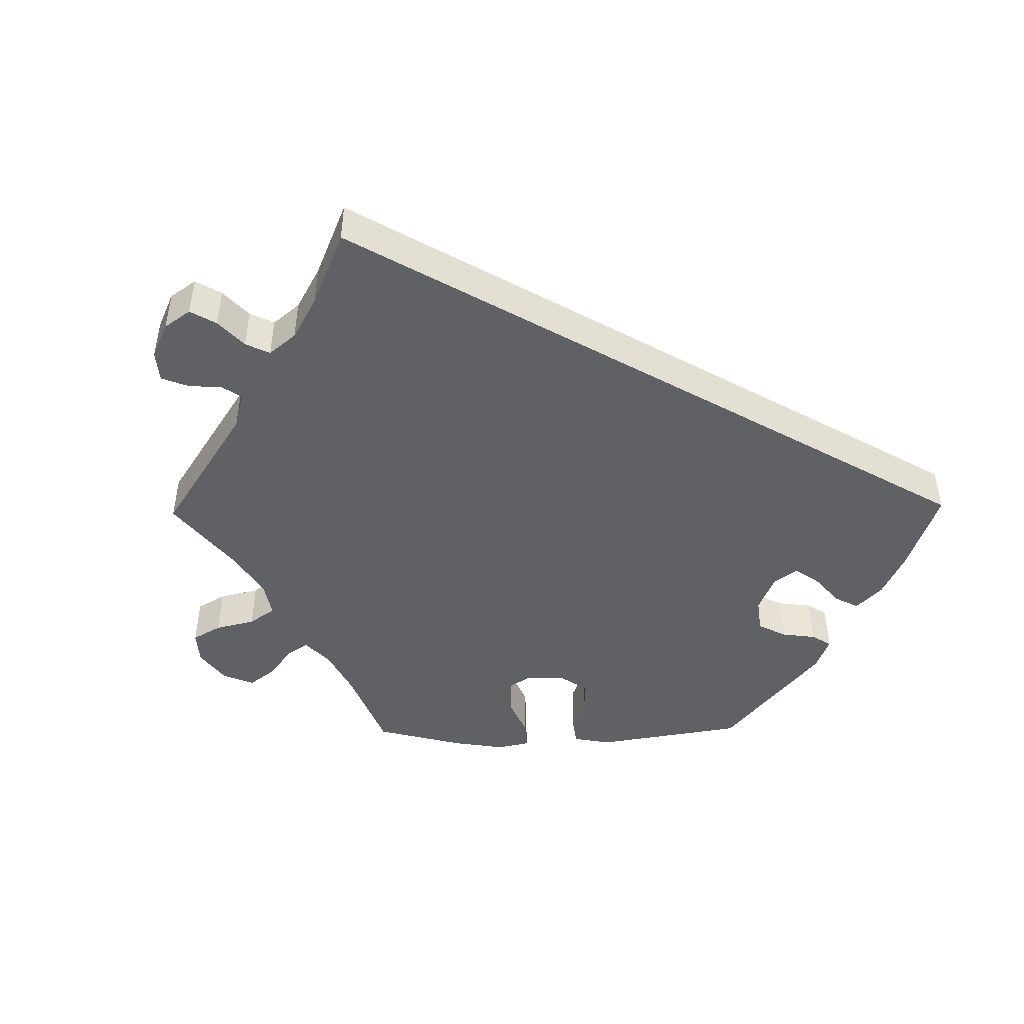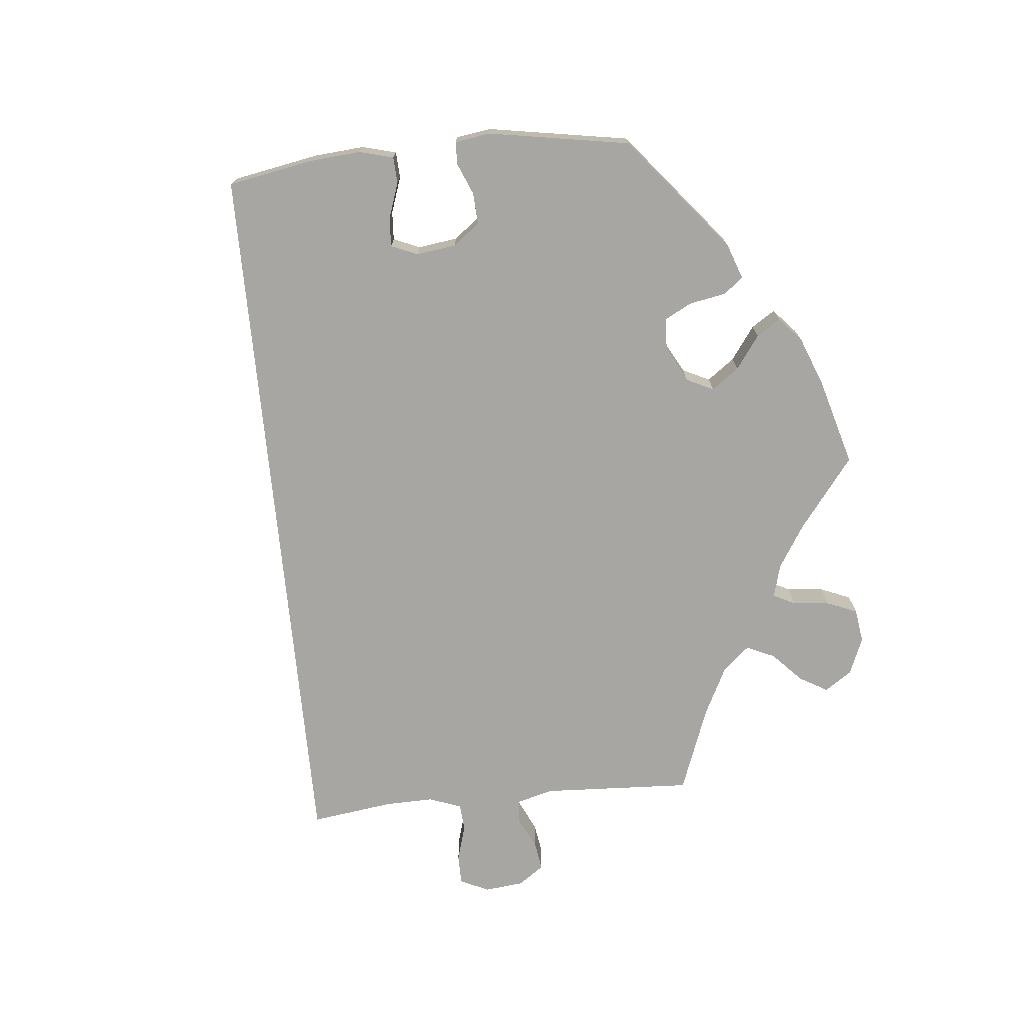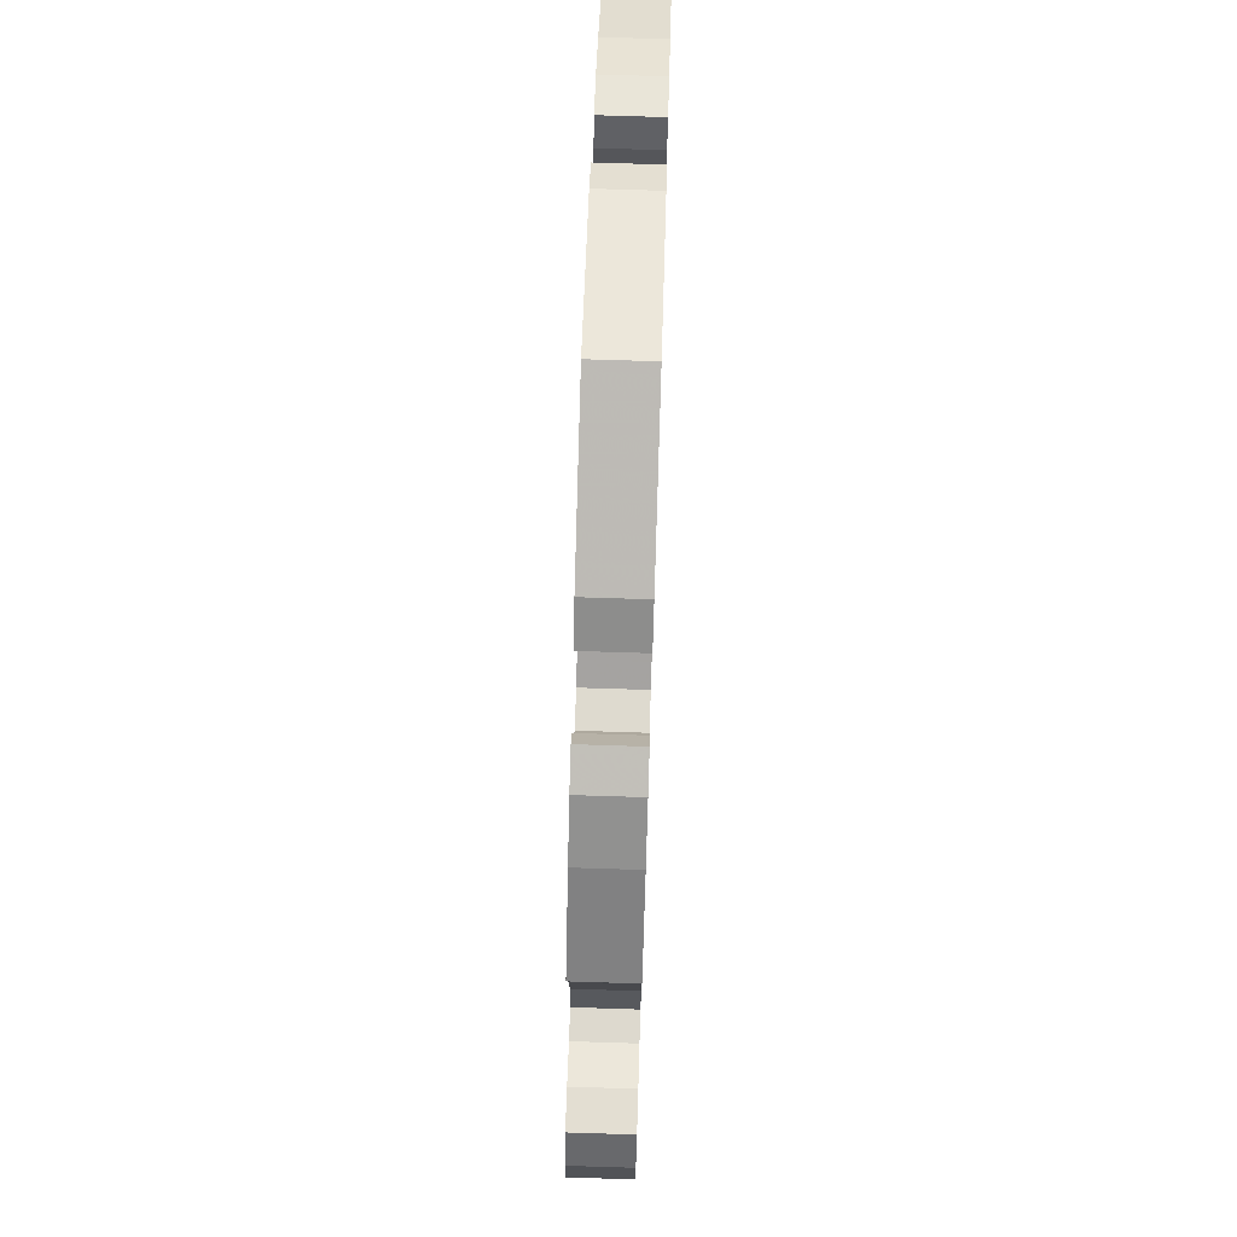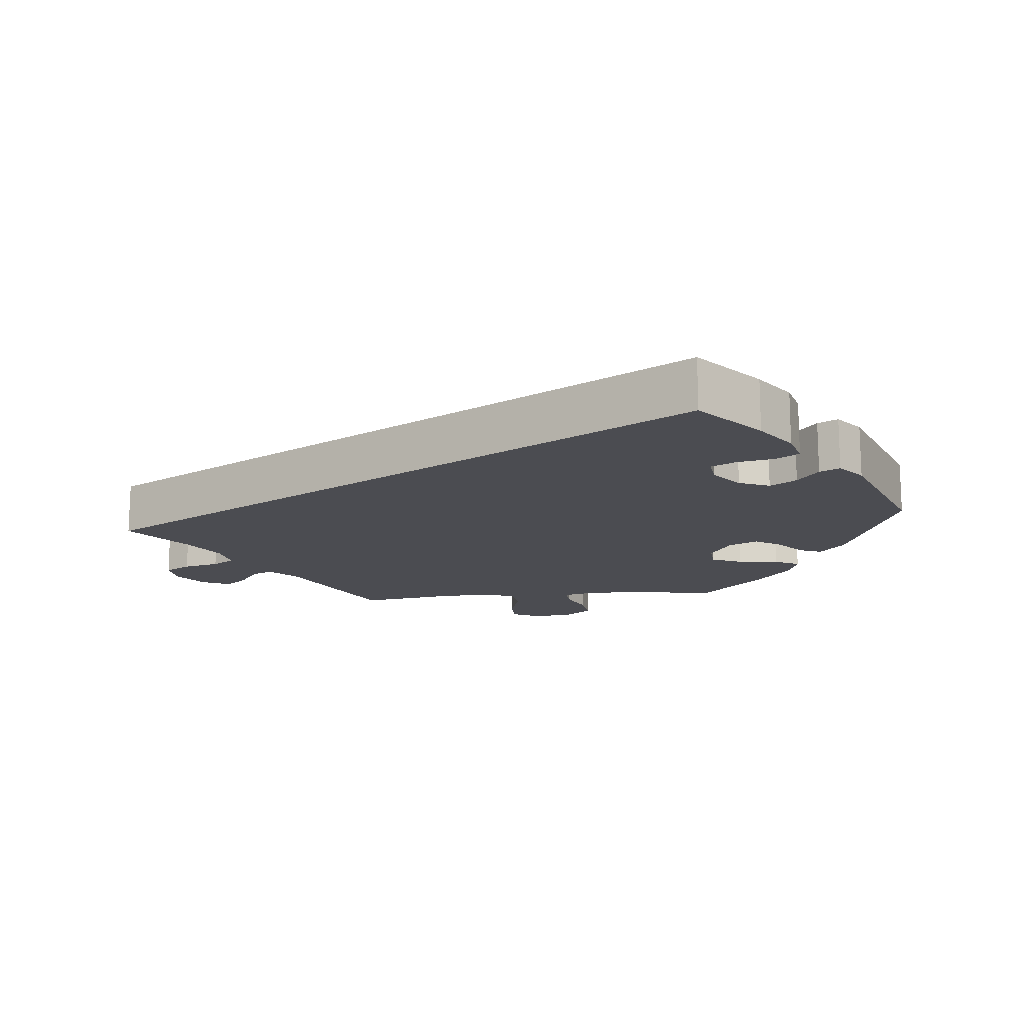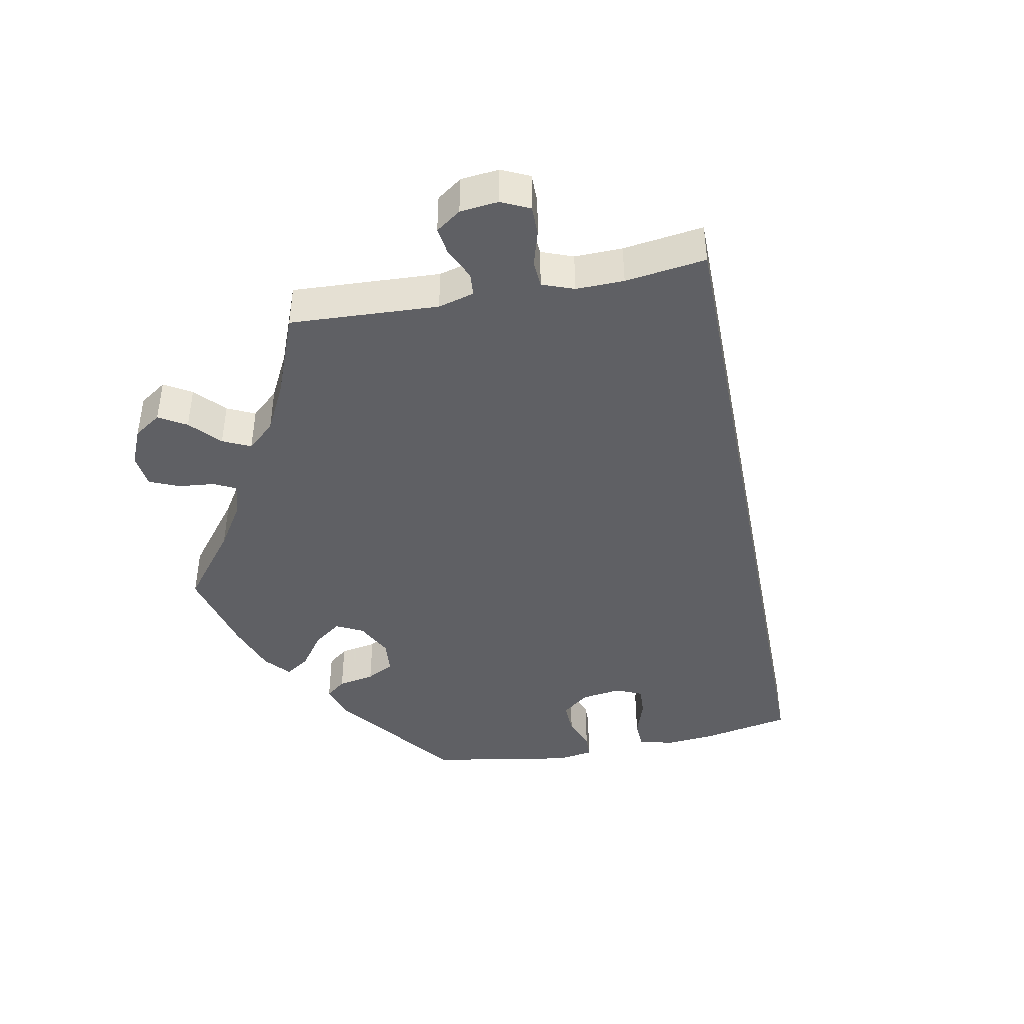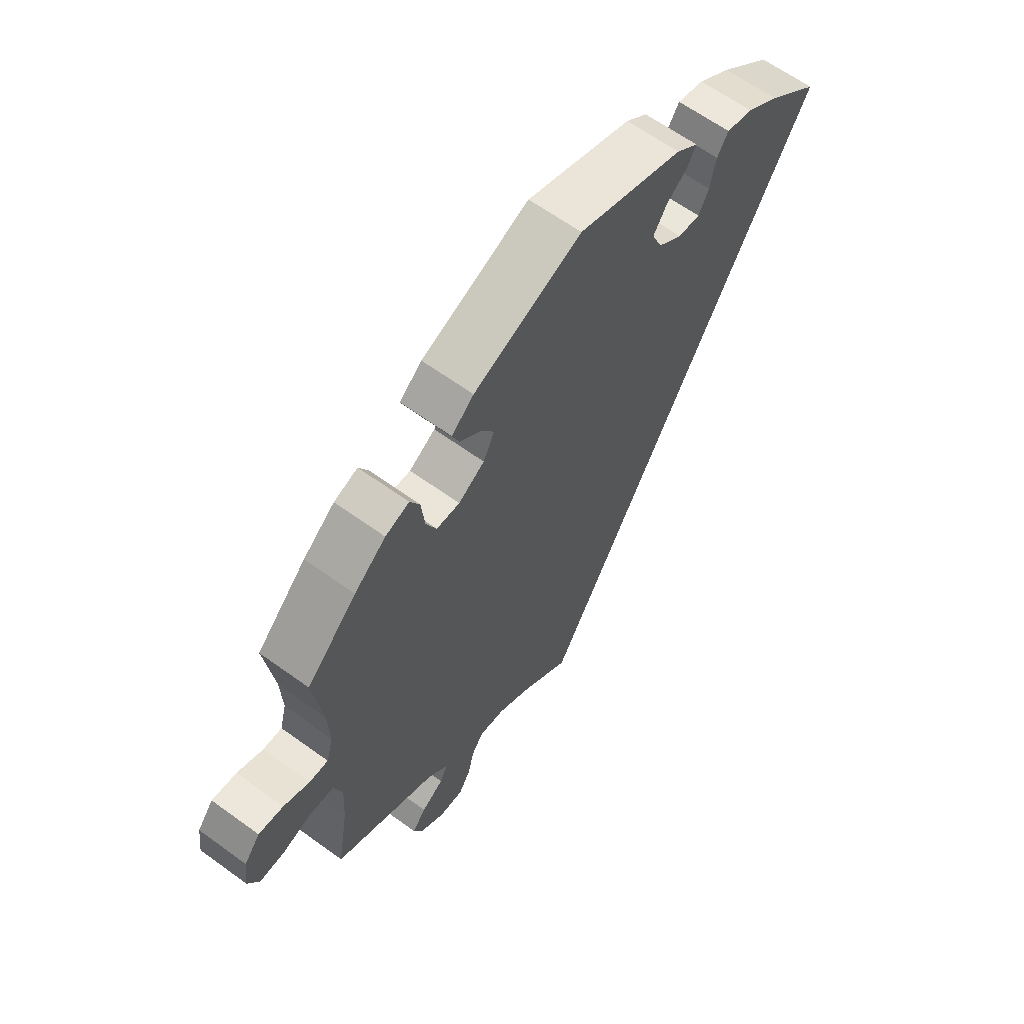
<metadata>
{"format":"obj","ext":"obj","renderer":"f3d","projection":"perspective","resolution":1024,"background":"white","views":[{"elev":-47.2,"azim":-149.2,"up":"+Y"},{"elev":-74.3,"azim":-24.3,"up":"+Y"},{"elev":75.1,"azim":91.8,"up":"+Z"},{"elev":-15.4,"azim":-84.3,"up":"+Y"},{"elev":-44.2,"azim":160.9,"up":"+Y"},{"elev":63.3,"azim":126.3,"up":"+Z"}]}
</metadata>
<code>
v -0.408 0.07 0.367
v -0.35 0.07 0.407
v -0.302 0.07 0.42
v -0.282 0.07 0.389
v -0.272 0.07 0.337
v -0.254 0.07 0.301
v -0.214 0.07 0.306
v -0.17 0.07 0.34
v -0.152 0.07 0.383
v -0.176 0.07 0.42
v -0.214 0.07 0.449
v -0.229 0.07 0.477
v -0.19 0.07 0.508
v -0.001 0.07 0.578
v 0.193 0.07 0.504
v 0.233 0.07 0.47
v 0.22 0.07 0.438
v 0.181 0.07 0.405
v 0.158 0.07 0.369
v 0.178 0.07 0.328
v 0.225 0.07 0.299
v 0.267 0.07 0.302
v 0.286 0.07 0.345
v 0.292 0.07 0.402
v 0.31 0.07 0.437
v 0.353 0.07 0.423
v 0.41 0.07 0.377
v 0.5 0.07 0.289
v 0.483 0.07 0.167
v 0.48 0.07 0.096
v 0.492 0.07 0.05
v 0.526 0.07 0.052
v 0.573 0.07 0.073
v 0.618 0.07 0.079
v 0.647 0.07 0.042
v 0.654 0.07 -0.013
v 0.634 0.07 -0.054
v 0.589 0.07 -0.054
v 0.535 0.07 -0.038
v 0.492 0.07 -0.042
v 0.476 0.07 -0.09
v 0.48 0.07 -0.164
v 0.5 0.07 -0.289
v 0.314 0.07 -0.384
v 0.277 0.07 -0.421
v 0.291 0.07 -0.45
v 0.331 0.07 -0.477
v 0.356 0.07 -0.508
v 0.338 0.07 -0.547
v 0.294 0.07 -0.579
v 0.25 0.07 -0.583
v 0.229 0.07 -0.547
v 0.217 0.07 -0.497
v 0.196 0.07 -0.466
v 0.149 0.07 -0.474
v 0.091 0.07 -0.509
v 0 0.07 -0.579
v -0.501 0.07 0.288
v -0.408 0 0.367
v -0.35 0 0.407
v -0.302 0 0.42
v -0.282 0 0.389
v -0.272 0 0.337
v -0.254 0 0.301
v -0.214 0 0.306
v -0.17 0 0.34
v -0.152 0 0.383
v -0.176 0 0.42
v -0.214 0 0.449
v -0.229 0 0.477
v -0.19 0 0.508
v -0.001 0 0.578
v 0.193 0 0.504
v 0.233 0 0.47
v 0.22 0 0.438
v 0.181 0 0.405
v 0.158 0 0.369
v 0.178 0 0.328
v 0.225 0 0.299
v 0.267 0 0.302
v 0.286 0 0.345
v 0.292 0 0.402
v 0.31 0 0.437
v 0.353 0 0.423
v 0.41 0 0.377
v 0.5 0 0.289
v 0.483 0 0.167
v 0.48 0 0.096
v 0.492 0 0.05
v 0.526 0 0.052
v 0.573 0 0.073
v 0.618 0 0.079
v 0.647 0 0.042
v 0.654 0 -0.013
v 0.634 0 -0.054
v 0.589 0 -0.054
v 0.535 0 -0.038
v 0.492 0 -0.042
v 0.476 0 -0.09
v 0.48 0 -0.164
v 0.5 0 -0.289
v 0.314 0 -0.384
v 0.277 0 -0.421
v 0.291 0 -0.45
v 0.331 0 -0.477
v 0.356 0 -0.508
v 0.338 0 -0.547
v 0.294 0 -0.579
v 0.25 0 -0.583
v 0.229 0 -0.547
v 0.217 0 -0.497
v 0.196 0 -0.466
v 0.149 0 -0.474
v 0.091 0 -0.509
v 0 0 -0.579
v -0.501 0 0.288
f 56 57 58 1
f 55 56 1 2
f 54 55 2
f 53 54 2
f 50 51 52 53
f 46 47 48 49
f 46 49 50 53
f 42 43 44
f 41 42 44 45
f 40 41 45
f 36 37 38 39
f 36 39 40
f 35 36 40
f 32 33 34 35
f 31 32 35 40
f 30 31 40 45
f 26 27 28 29
f 26 29 30 45
f 23 24 25 26
f 22 23 26 45
f 15 16 17 18
f 15 18 19
f 14 15 19
f 13 14 19 20
f 10 11 12 13
f 9 10 13 20
f 2 3 4 5
f 2 5 6
f 45 46 53 2
f 21 22 45
f 8 9 20 21
f 7 8 21 45
f 6 7 45
f 2 6 45
f 59 116 115 114
f 60 59 114 113
f 60 113 112
f 60 112 111
f 111 110 109 108
f 107 106 105 104
f 111 108 107 104
f 102 101 100
f 103 102 100 99
f 103 99 98
f 97 96 95 94
f 98 97 94
f 98 94 93
f 93 92 91 90
f 98 93 90 89
f 103 98 89 88
f 87 86 85 84
f 103 88 87 84
f 84 83 82 81
f 103 84 81 80
f 76 75 74 73
f 77 76 73
f 77 73 72
f 78 77 72 71
f 71 70 69 68
f 78 71 68 67
f 63 62 61 60
f 64 63 60
f 60 111 104 103
f 103 80 79
f 79 78 67 66
f 103 79 66 65
f 103 65 64
f 103 64 60
f 1 59 60 2
f 2 60 61 3
f 3 61 62 4
f 4 62 63 5
f 5 63 64 6
f 6 64 65 7
f 7 65 66 8
f 8 66 67 9
f 9 67 68 10
f 10 68 69 11
f 11 69 70 12
f 12 70 71 13
f 13 71 72 14
f 14 72 73 15
f 15 73 74 16
f 16 74 75 17
f 17 75 76 18
f 18 76 77 19
f 19 77 78 20
f 20 78 79 21
f 21 79 80 22
f 22 80 81 23
f 23 81 82 24
f 24 82 83 25
f 25 83 84 26
f 26 84 85 27
f 27 85 86 28
f 28 86 87 29
f 29 87 88 30
f 30 88 89 31
f 31 89 90 32
f 32 90 91 33
f 33 91 92 34
f 34 92 93 35
f 35 93 94 36
f 36 94 95 37
f 37 95 96 38
f 38 96 97 39
f 39 97 98 40
f 40 98 99 41
f 41 99 100 42
f 42 100 101 43
f 43 101 102 44
f 44 102 103 45
f 45 103 104 46
f 46 104 105 47
f 47 105 106 48
f 48 106 107 49
f 49 107 108 50
f 50 108 109 51
f 51 109 110 52
f 52 110 111 53
f 53 111 112 54
f 54 112 113 55
f 55 113 114 56
f 56 114 115 57
f 57 115 116 58
f 58 116 59 1

</code>
